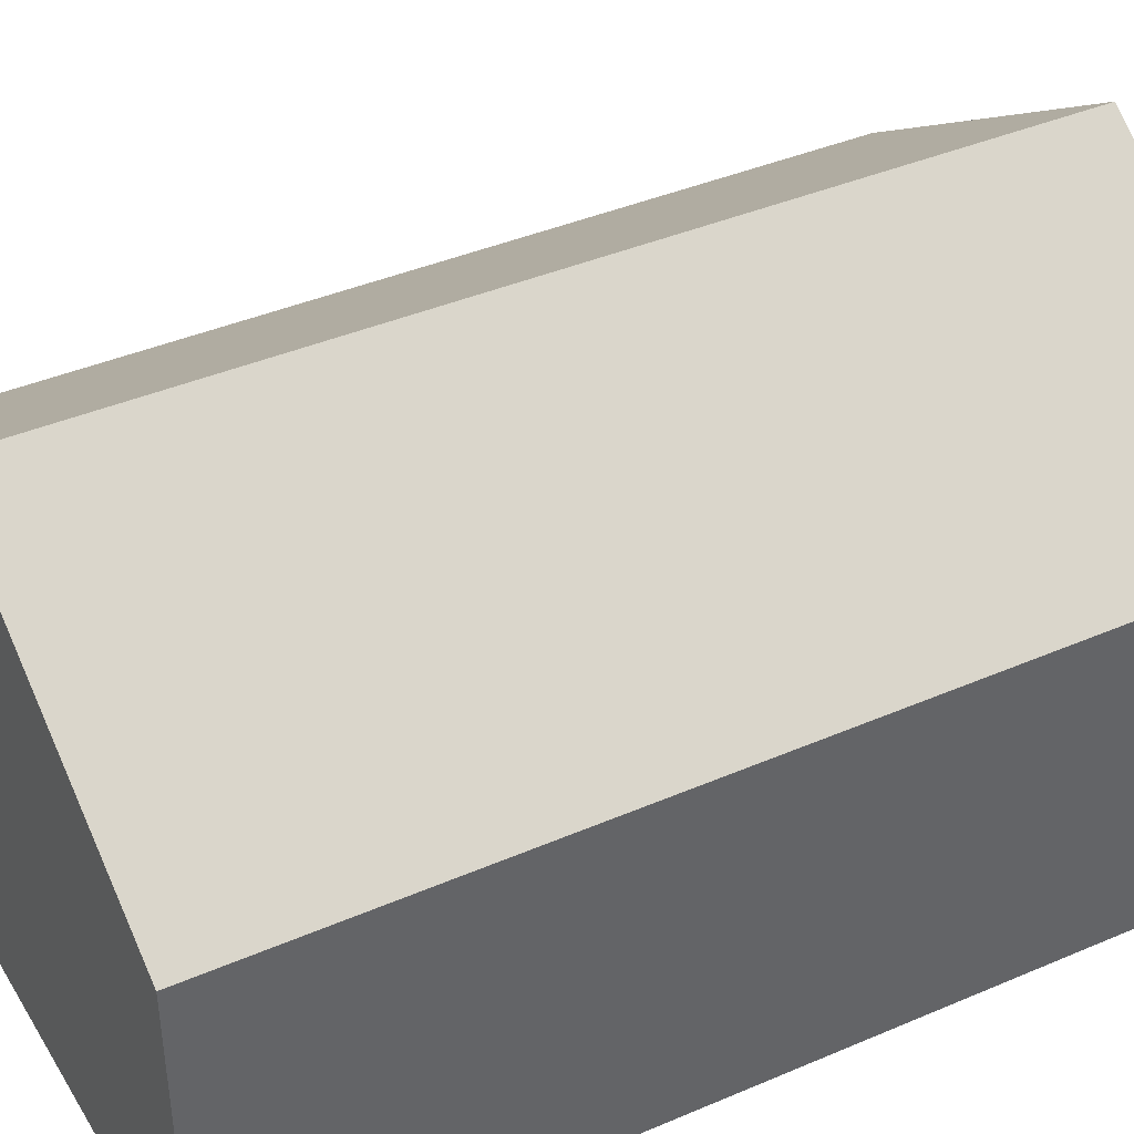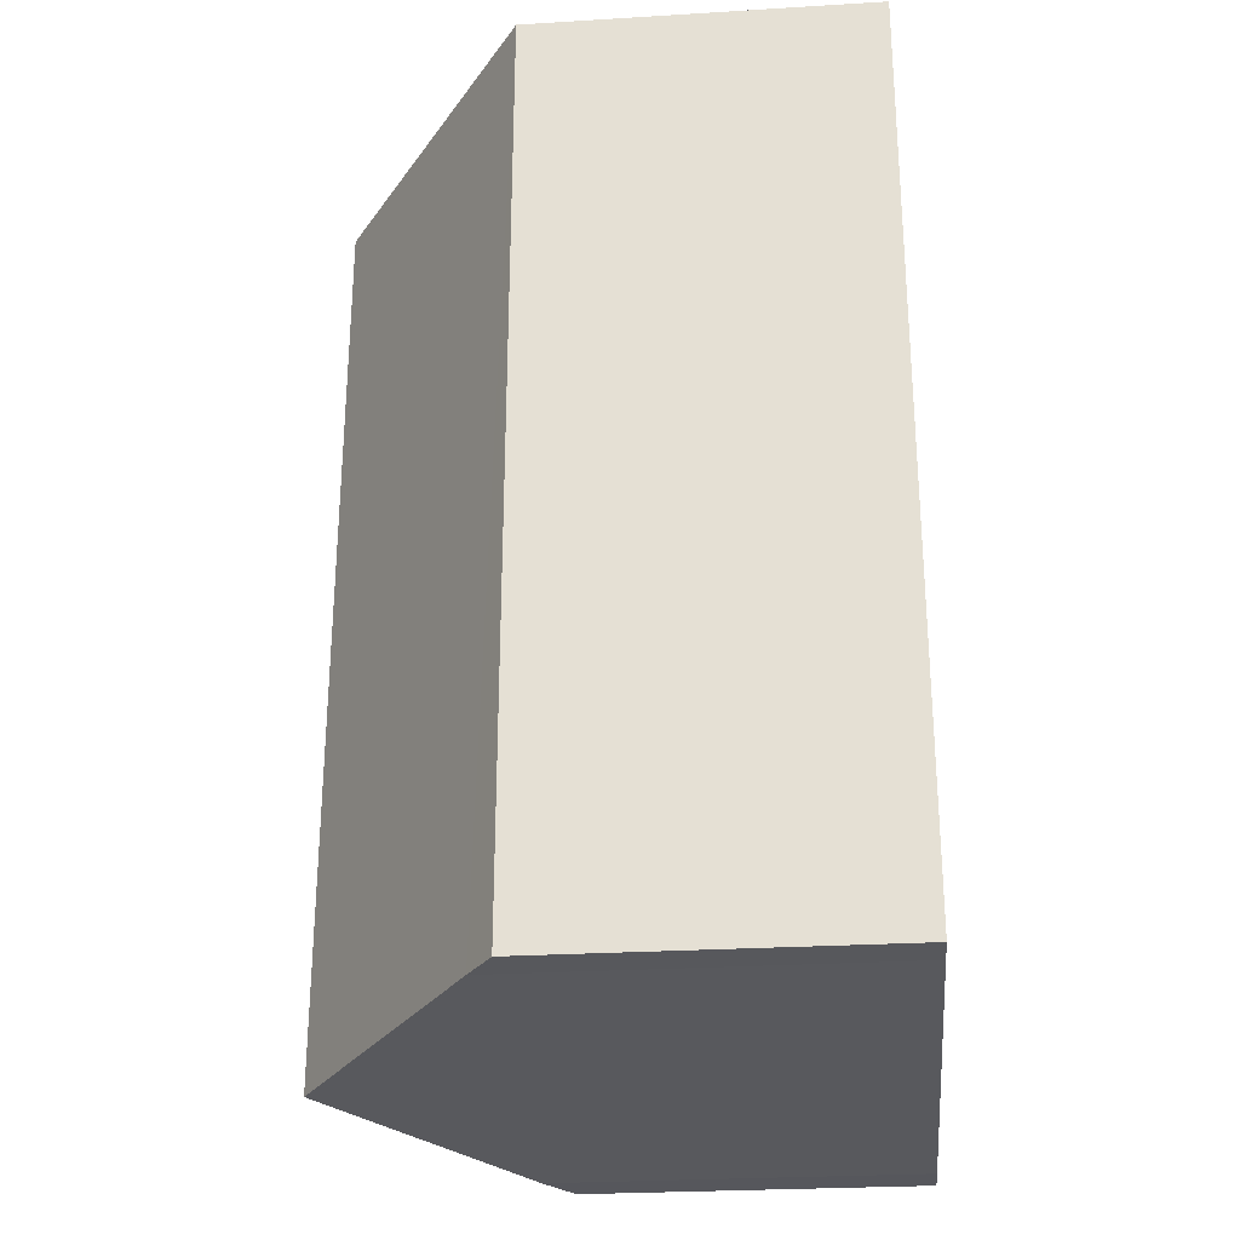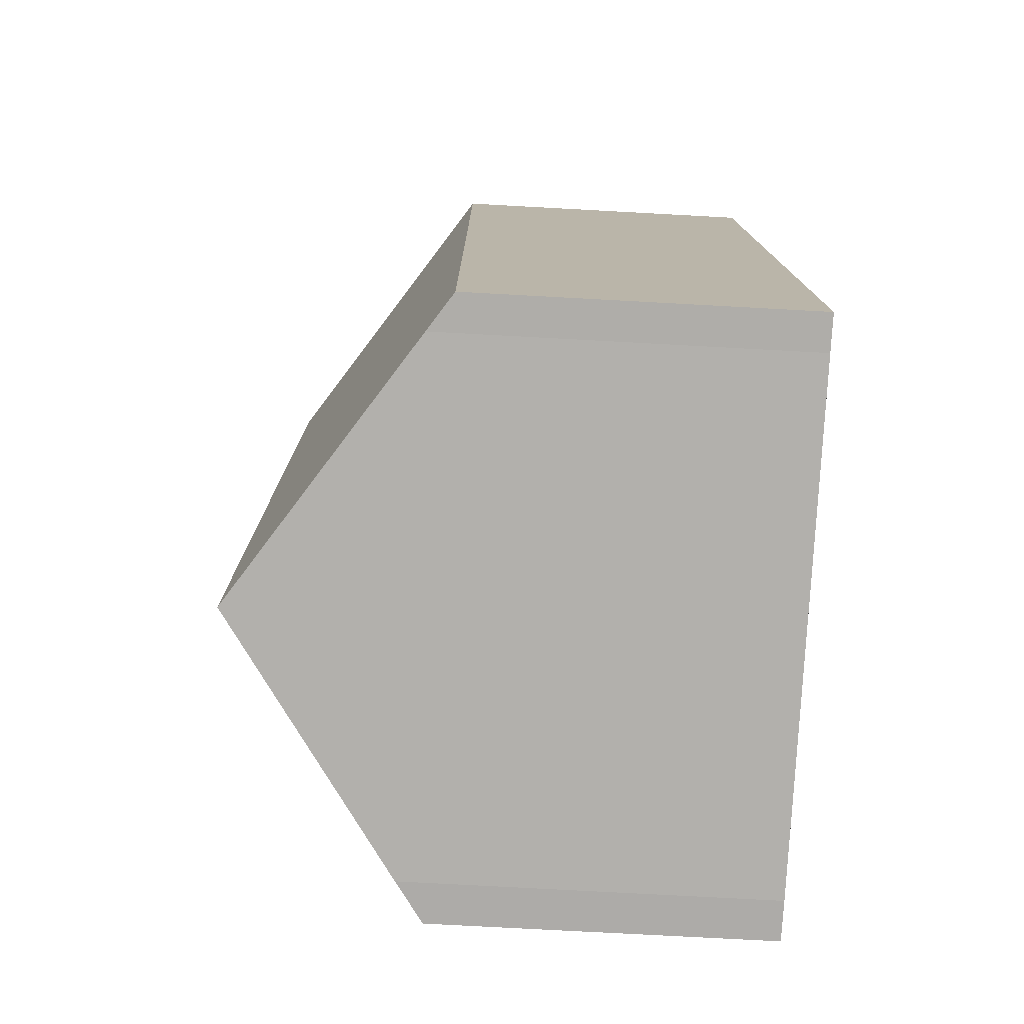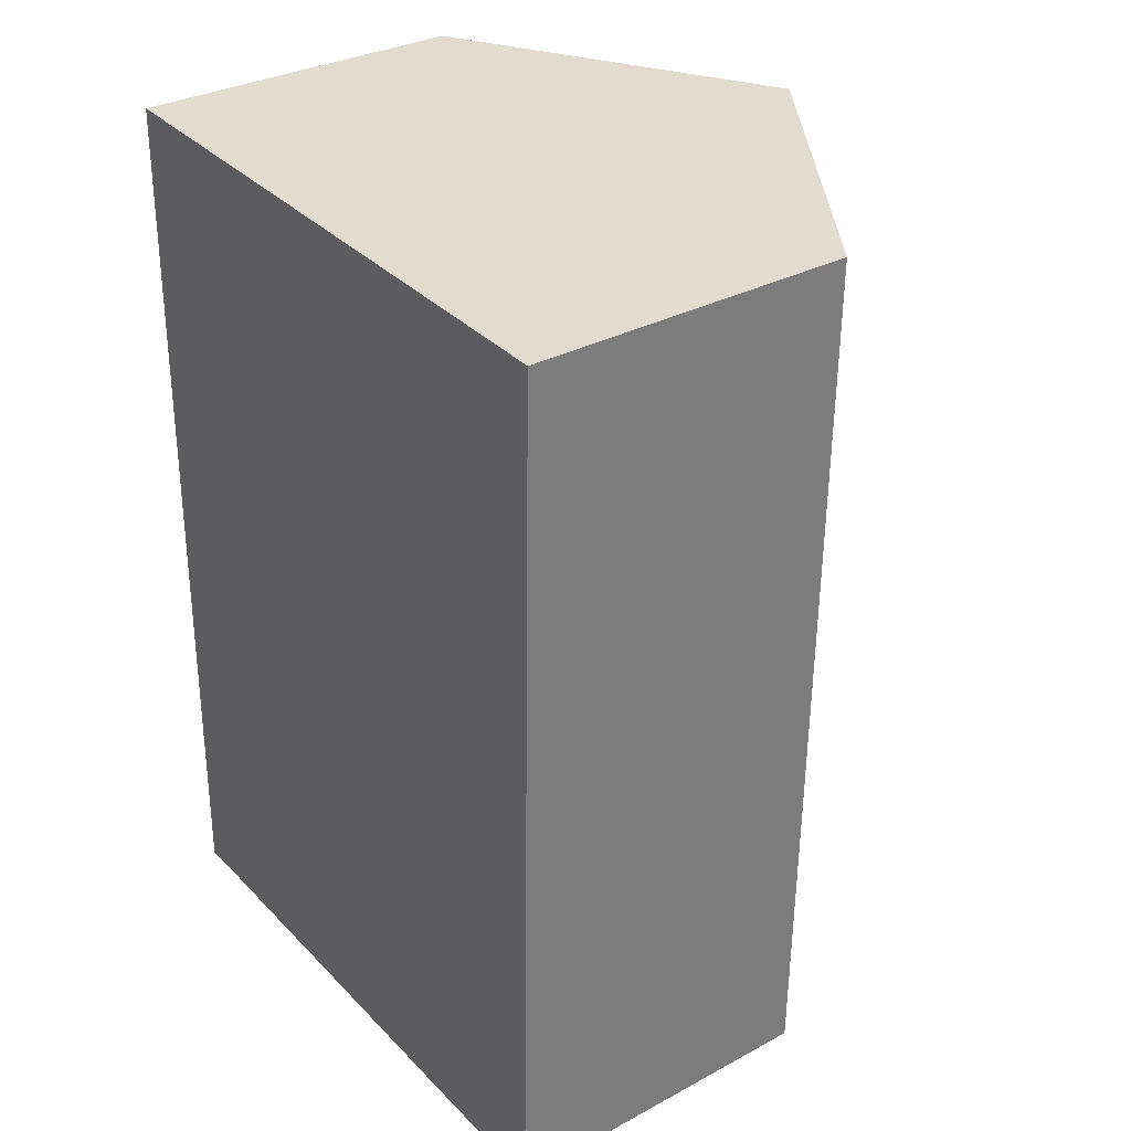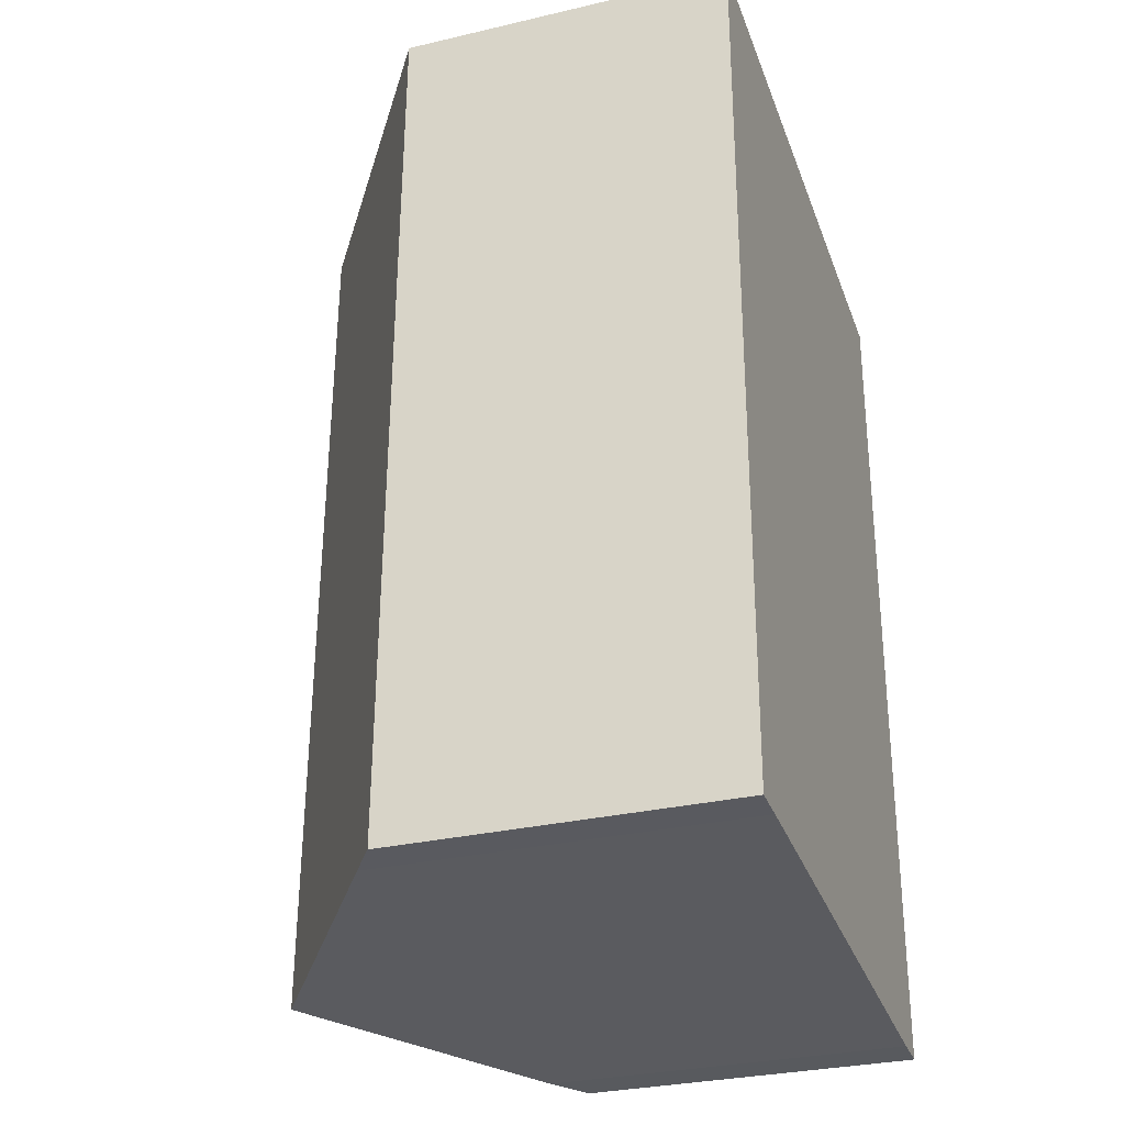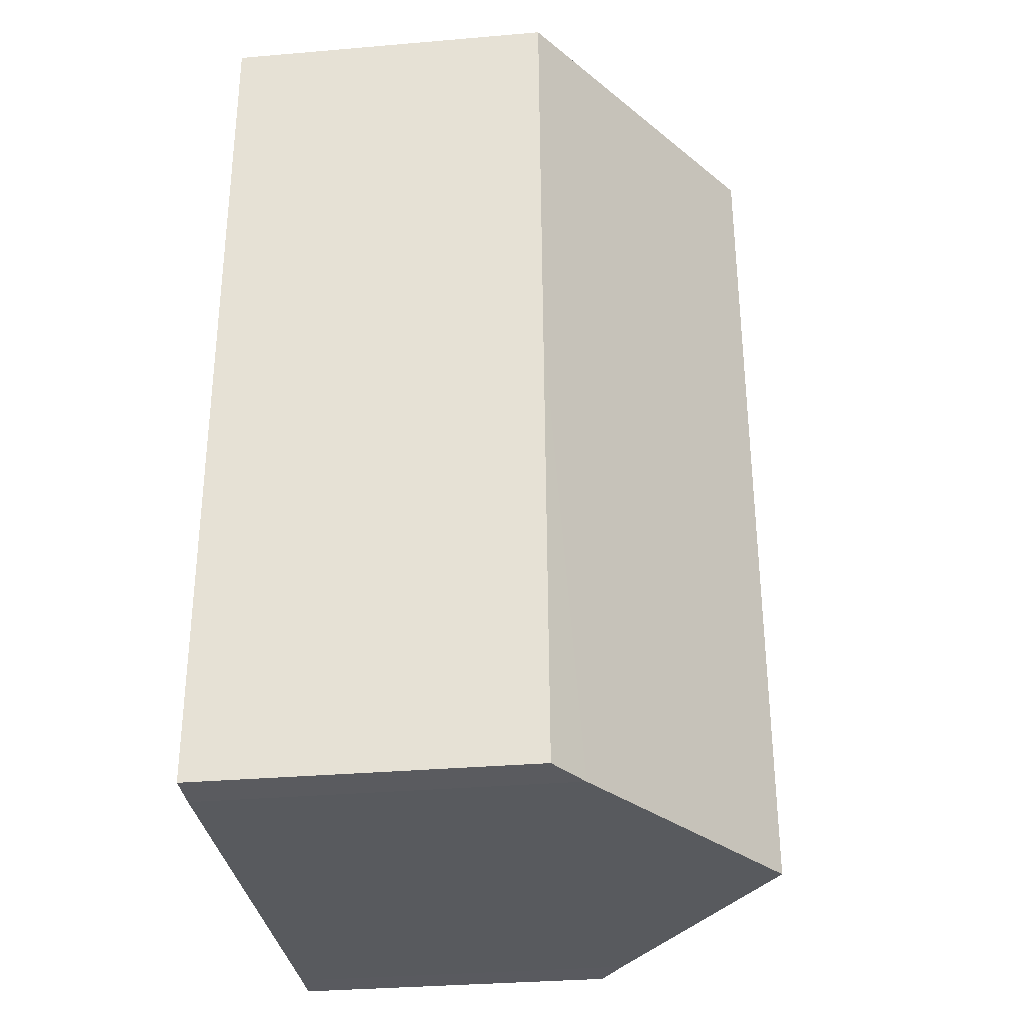
<metadata>
{"format":"obj","ext":"obj","renderer":"f3d","projection":"perspective","resolution":1024,"background":"white","views":[{"elev":41.5,"azim":63.7,"up":"+Y"},{"elev":-27.0,"azim":-84.6,"up":"+Z"},{"elev":-76.0,"azim":-93.1,"up":"+Z"},{"elev":31.7,"azim":52.7,"up":"+Z"},{"elev":-30.5,"azim":-71.4,"up":"+Z"},{"elev":-33.3,"azim":96.7,"up":"+Z"}]}
</metadata>
<code>
v  10.02 6.626 -0.467
v  10.93 6.087 8.03
v  10.77 6.12 -0.474
v  5.407 9.76 -0.245
v  5.624 9.76 15.9
v  11.08 6.058 15.65
v  0.217 6.088 16.15
v  0.666 6.54 -0.016
v  0 6.088 3.728e-16
v  10.02 2.86e-17 -0.467
v  10.77 2.902e-17 -0.474
v  0.666 9.797e-19 -0.016
v  5.407 1.5e-17 -0.245
v  0 0 0
v  0.217 -9.89e-16 16.15
v  5.624 -9.736e-16 15.9
v  11.08 -9.581e-16 15.65
v  10.93 -4.917e-16 8.03
g defaultobject
f 1 2 3
f 2 1 4
f 2 4 5
f 2 5 6
f 7 8 9
f 8 7 4
f 4 7 5
f 3 10 1
f 10 3 11
f 10 4 1
f 4 10 8
f 8 10 12
f 12 10 13
f 12 9 8
f 9 12 14
f 14 7 9
f 7 14 15
f 15 5 7
f 5 15 6
f 6 15 16
f 6 16 17
f 2 11 3
f 11 2 18
f 18 2 6
f 18 6 17
f 18 10 11
f 10 18 13
f 13 18 12
f 12 18 14
f 14 18 15
f 15 18 16
f 16 18 17

</code>
